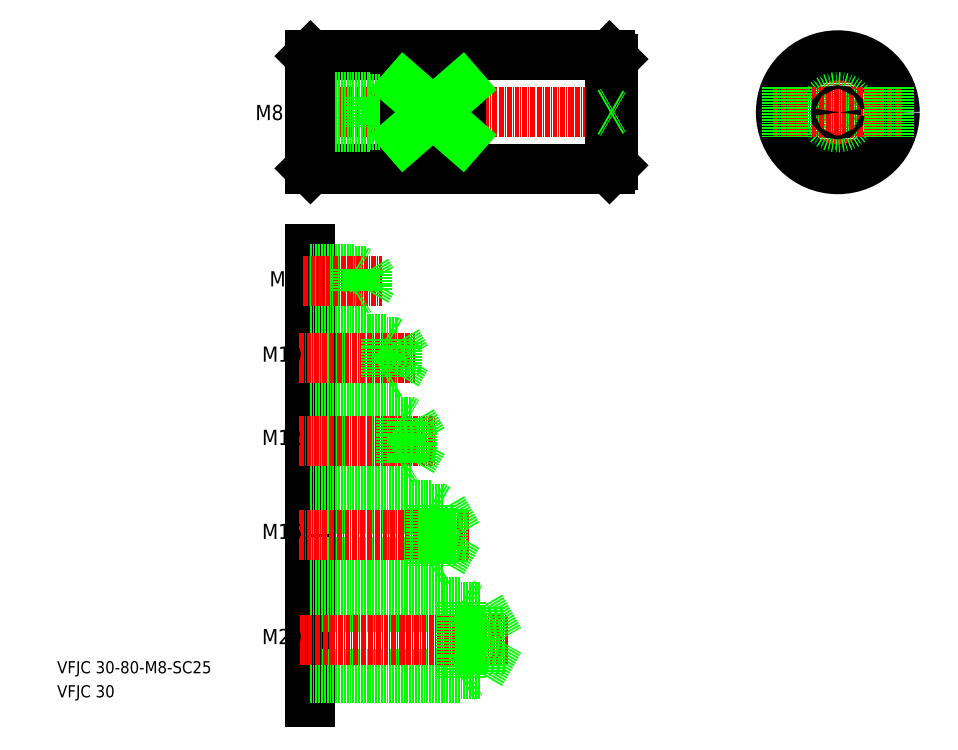
<metadata>
{"format":"dxf","ext":"dxf","renderer":"ezdxf+matplotlib","layout":"modelspace","background":"white","min_lineweight":24,"dpi":150}
</metadata>
<code>
0
SECTION
2
ENTITIES
0
TEXT
8
0
10
1519
20
-155.2
30
0
40
3.2
1
VFJC 30-80-M8-SC25
0
TEXT
8
0
10
1519
20
-161.5
30
0
40
3.2
1
VFJC 30
0
LINE
8
0
10
1586
20
7.655
30
0
11
1664
21
7.655
31
0
0
LINE
8
0
10
1586
20
-22.35
30
0
11
1664
21
-22.35
31
0
0
LINE
8
CENTER
10
1583
20
-7.345
30
0
11
1667
21
-7.345
31
0
0
TEXT
8
0
10
1571
20
-9.409
30
0
40
4
1
M8
0
LINE
8
0
10
1585
20
7.455
30
0
11
1585
21
-22.15
31
0
0
LINE
8
0
10
1604
20
-3.97
30
0
11
1606
21
-7.345
31
0
0
LINE
8
0
10
1604
20
-3.97
30
0
11
1604
21
-10.72
31
0
0
LINE
8
0
10
1601
20
-3.345
30
0
11
1601
21
-11.35
31
0
0
LINE
8
0
10
1585
20
-11.35
30
0
11
1601
21
-11.35
31
0
0
LINE
8
0
10
1585
20
-10.72
30
0
11
1604
21
-10.72
31
0
0
LINE
8
0
10
1601
20
-11.35
30
0
11
1602
21
-10.72
31
0
0
LINE
8
0
10
1604
20
-10.72
30
0
11
1606
21
-7.345
31
0
0
LINE
8
0
10
1585
20
-3.345
30
0
11
1601
21
-3.345
31
0
0
LINE
8
0
10
1585
20
-3.97
30
0
11
1604
21
-3.97
31
0
0
LINE
8
0
10
1601
20
-3.345
30
0
11
1602
21
-3.97
31
0
0
LINE
8
0
10
1665
20
6.655
30
0
11
1665
21
-21.35
31
0
0
LINE
8
0
10
1664
20
7.655
30
0
11
1664
21
-22.35
31
0
0
LINE
8
0
10
1664
20
-22.35
30
0
11
1665
21
-21.35
31
0
0
LINE
8
0
10
1665
20
-0.3455
30
0
11
1665
21
-0.3454
31
0
0
LINE
8
0
10
1664
20
7.655
30
0
11
1665
21
6.655
31
0
0
LINE
8
0
10
1585
20
-43.34
30
0
11
1585
21
-162.8
31
0
0
LINE
8
CENTER
10
1724
20
9.655
30
0
11
1724
21
-24.35
31
0
0
LINE
8
0
10
1585
20
-111.8
30
0
11
1620
21
-111.8
31
0
0
LINE
8
0
10
1585
20
-125.8
30
0
11
1620
21
-125.8
31
0
0
LINE
8
0
10
1585
20
-126.8
30
0
11
1617
21
-126.8
31
0
0
LINE
8
0
10
1585
20
-110.8
30
0
11
1617
21
-110.8
31
0
0
LINE
8
0
10
1585
20
-155.2
30
0
11
1630
21
-155.2
31
0
0
LINE
8
0
10
1585
20
-156.5
30
0
11
1625
21
-156.5
31
0
0
LINE
8
0
10
1585
20
-137.7
30
0
11
1630
21
-137.7
31
0
0
LINE
8
0
10
1585
20
-136.5
30
0
11
1625
21
-136.5
31
0
0
LINE
8
CENTER
10
1583
20
-146.5
30
0
11
1638
21
-146.5
31
0
0
LINE
8
CENTER
10
1583
20
-118.8
30
0
11
1627
21
-118.8
31
0
0
TEXT
8
0
10
1573
20
-147.5
30
0
40
4
1
M20
0
TEXT
8
0
10
1573
20
-119.8
30
0
40
4
1
M16
0
LINE
8
0
10
1617
20
-126.8
30
0
11
1619
21
-125.8
31
0
0
LINE
8
0
10
1617
20
-110.8
30
0
11
1619
21
-111.8
31
0
0
LINE
8
0
10
1617
20
-110.8
30
0
11
1617
21
-126.8
31
0
0
LINE
8
0
10
1620
20
-125.8
30
0
11
1624
21
-118.8
31
0
0
LINE
8
0
10
1620
20
-111.8
30
0
11
1620
21
-125.8
31
0
0
LINE
8
0
10
1620
20
-111.8
30
0
11
1624
21
-118.8
31
0
0
LINE
8
0
10
1585
20
-76.32
30
0
11
1608
21
-76.32
31
0
0
LINE
8
0
10
1585
20
-67.82
30
0
11
1608
21
-67.82
31
0
0
LINE
8
0
10
1585
20
-67.07
30
0
11
1605
21
-67.07
31
0
0
LINE
8
0
10
1585
20
-77.07
30
0
11
1605
21
-77.07
31
0
0
LINE
8
0
10
1585
20
-100
30
0
11
1609
21
-100
31
0
0
LINE
8
0
10
1585
20
-88
30
0
11
1609
21
-88
31
0
0
LINE
8
0
10
1585
20
-88.88
30
0
11
1612
21
-88.88
31
0
0
LINE
8
0
10
1585
20
-99.13
30
0
11
1612
21
-99.13
31
0
0
LINE
8
0
10
1585
20
-54.74
30
0
11
1597
21
-54.74
31
0
0
LINE
8
0
10
1585
20
-48.74
30
0
11
1597
21
-48.74
31
0
0
LINE
8
0
10
1585
20
-49.24
30
0
11
1600
21
-49.24
31
0
0
LINE
8
0
10
1585
20
-54.24
30
0
11
1600
21
-54.24
31
0
0
LINE
8
CENTER
10
1584
20
-51.74
30
0
11
1604
21
-51.74
31
0
0
LINE
8
CENTER
10
1583
20
-94
30
0
11
1618
21
-94
31
0
0
LINE
8
CENTER
10
1583
20
-72.07
30
0
11
1613
21
-72.07
31
0
0
CIRCLE
8
0
10
1724
20
-7.345
30
0
40
15
0
CIRCLE
8
0
10
1724
20
-7.345
30
0
40
4
0
CIRCLE
8
0
10
1724
20
-7.345
30
0
40
3.375
0
LINE
8
CENTER
10
1707
20
-7.345
30
0
11
1741
21
-7.345
31
0
0
TEXT
8
0
10
1573
20
-95.01
30
0
40
4
1
M12
0
TEXT
8
0
10
1573
20
-73.08
30
0
40
4
1
M10
0
TEXT
8
0
10
1575
20
-53.23
30
0
40
4
1
M6
0
LINE
8
0
10
1605
20
-77.07
30
0
11
1607
21
-76.32
31
0
0
LINE
8
0
10
1605
20
-67.07
30
0
11
1605
21
-77.07
31
0
0
LINE
8
0
10
1609
20
-88
30
0
11
1609
21
-100
31
0
0
LINE
8
0
10
1612
20
-88.88
30
0
11
1612
21
-99.13
31
0
0
LINE
8
0
10
1612
20
-88.88
30
0
11
1615
21
-94
31
0
0
LINE
8
0
10
1609
20
-100
30
0
11
1611
21
-99.13
31
0
0
LINE
8
0
10
1612
20
-99.13
30
0
11
1615
21
-94
31
0
0
LINE
8
0
10
1609
20
-88
30
0
11
1611
21
-88.88
31
0
0
LINE
8
0
10
1605
20
-67.07
30
0
11
1607
21
-67.82
31
0
0
LINE
8
0
10
1608
20
-67.82
30
0
11
1608
21
-76.32
31
0
0
LINE
8
0
10
1608
20
-67.82
30
0
11
1611
21
-72.07
31
0
0
LINE
8
0
10
1608
20
-76.32
30
0
11
1611
21
-72.07
31
0
0
LINE
8
0
10
1600
20
-54.24
30
0
11
1602
21
-51.74
31
0
0
LINE
8
0
10
1600
20
-49.24
30
0
11
1600
21
-54.24
31
0
0
LINE
8
0
10
1597
20
-48.74
30
0
11
1597
21
-54.74
31
0
0
LINE
8
0
10
1597
20
-54.74
30
0
11
1598
21
-54.24
31
0
0
LINE
8
0
10
1597
20
-48.74
30
0
11
1598
21
-49.24
31
0
0
LINE
8
0
10
1600
20
-49.24
30
0
11
1602
21
-51.74
31
0
0
LINE
8
0
10
1630
20
-137.7
30
0
11
1635
21
-146.5
31
0
0
LINE
8
0
10
1630
20
-155.2
30
0
11
1635
21
-146.5
31
0
0
LINE
8
0
10
1625
20
-136.5
30
0
11
1627
21
-137.7
31
0
0
LINE
8
0
10
1625
20
-156.5
30
0
11
1627
21
-155.2
31
0
0
LINE
8
0
10
1625
20
-136.5
30
0
11
1625
21
-156.5
31
0
0
LINE
8
0
10
1630
20
-137.7
30
0
11
1630
21
-155.2
31
0
0
LINE
8
0
10
1586
20
7.655
30
0
11
1585
21
7.455
31
0
0
LINE
8
0
10
1586
20
-22.35
30
0
11
1585
21
-22.15
31
0
0
LINE
8
0
10
1586
20
7.655
30
0
11
1586
21
-22.35
31
0
0
LINE
8
0
10
1610
20
-0.8071
30
0
11
1610
21
-13.88
31
0
0
LINE
8
0
10
1625
20
-0.8071
30
0
11
1625
21
-13.88
31
0
0
LINE
8
0
10
1625
20
-13.88
30
0
11
1610
21
-13.88
31
0
0
LINE
8
0
10
1625
20
-0.8071
30
0
11
1610
21
-0.8071
31
0
0
LINE
8
0
10
1610
20
-13.88
30
0
11
1625
21
-0.8071
31
0
0
LINE
8
0
10
1625
20
-13.88
30
0
11
1610
21
-0.8071
31
0
0
LINE
8
0
10
1711
20
-0.8071
30
0
11
1711
21
-13.88
31
0
0
LINE
8
0
10
1738
20
-0.8071
30
0
11
1738
21
-13.88
31
0
0
CIRCLE
8
0
10
1724
20
-7.345
30
0
40
0.5
0
LINE
8
0
10
1665
20
-7.345
30
0
11
1665
21
-7.345
31
0
0
LINE
8
0
10
1664
20
-7.345
30
0
11
1665
21
-6.845
31
0
0
LINE
8
0
10
1664
20
-7.345
30
0
11
1665
21
-7.845
31
0
0
ENDSEC
0
EOF

</code>
